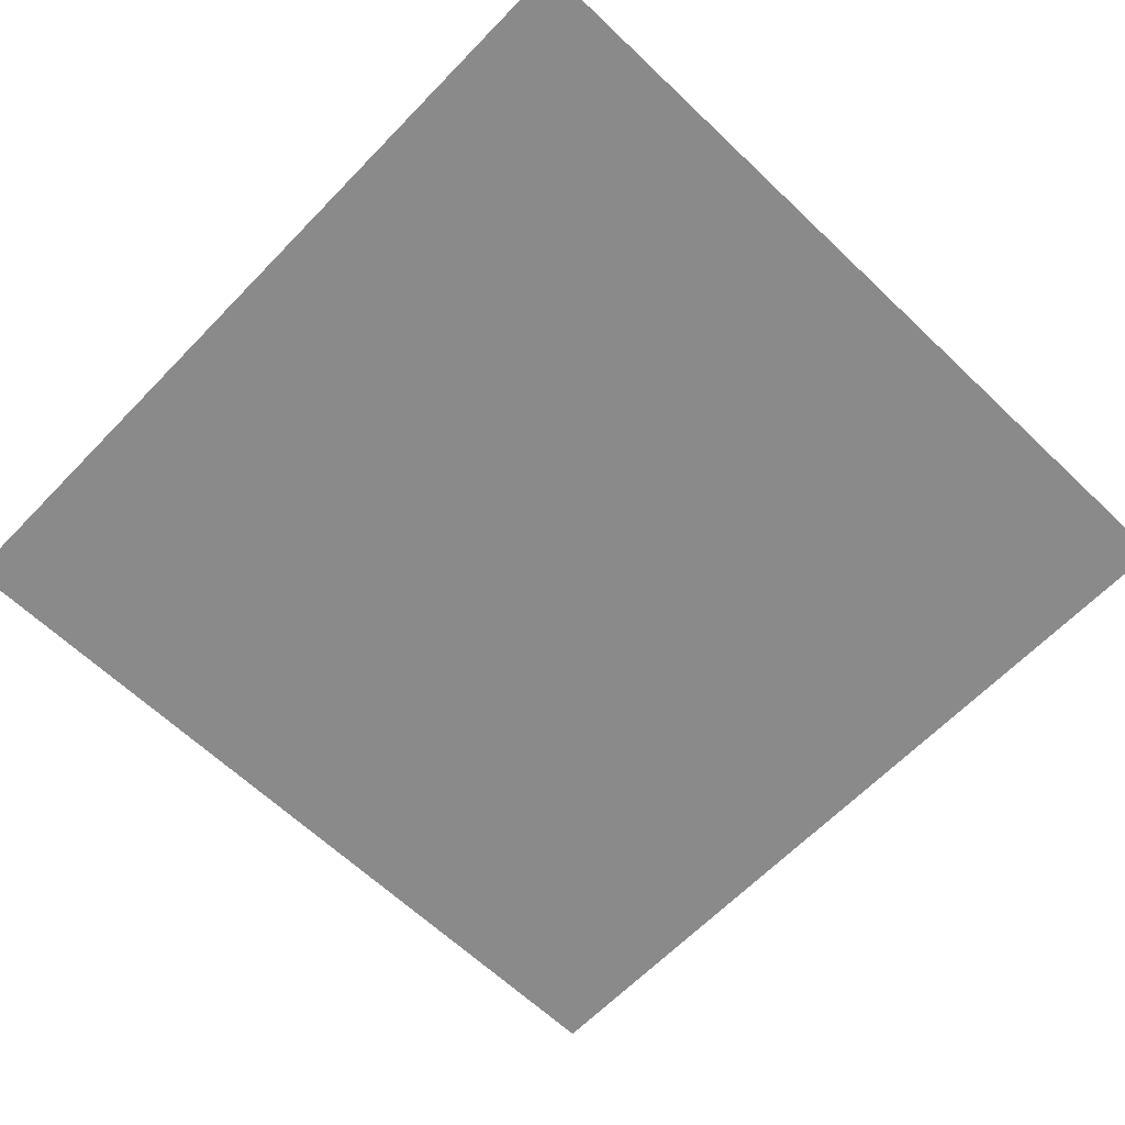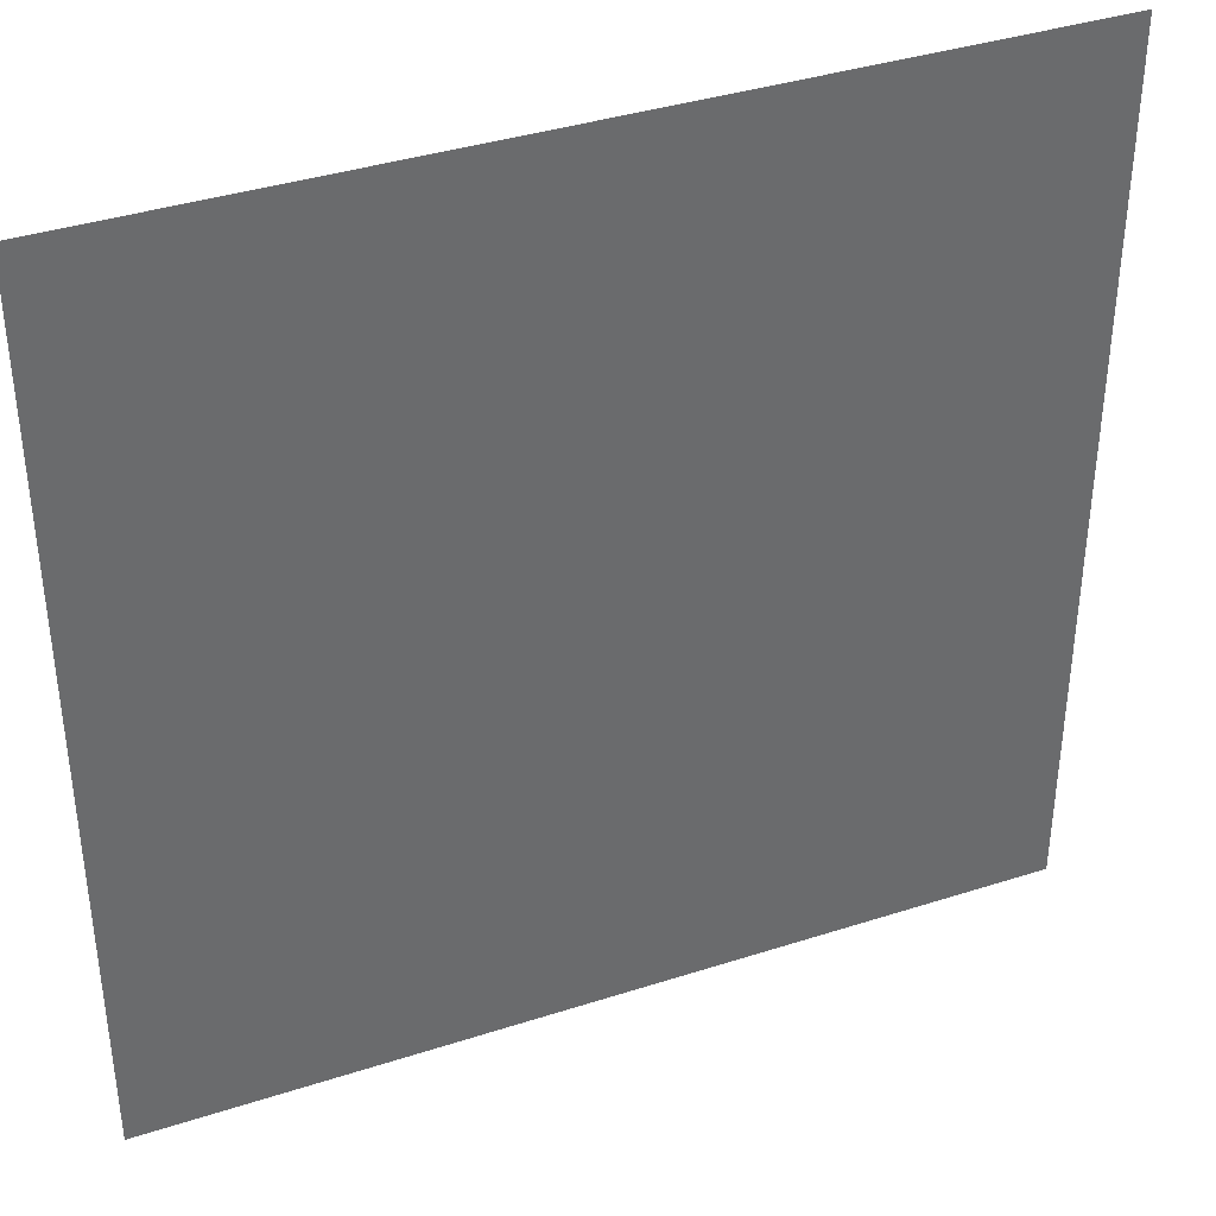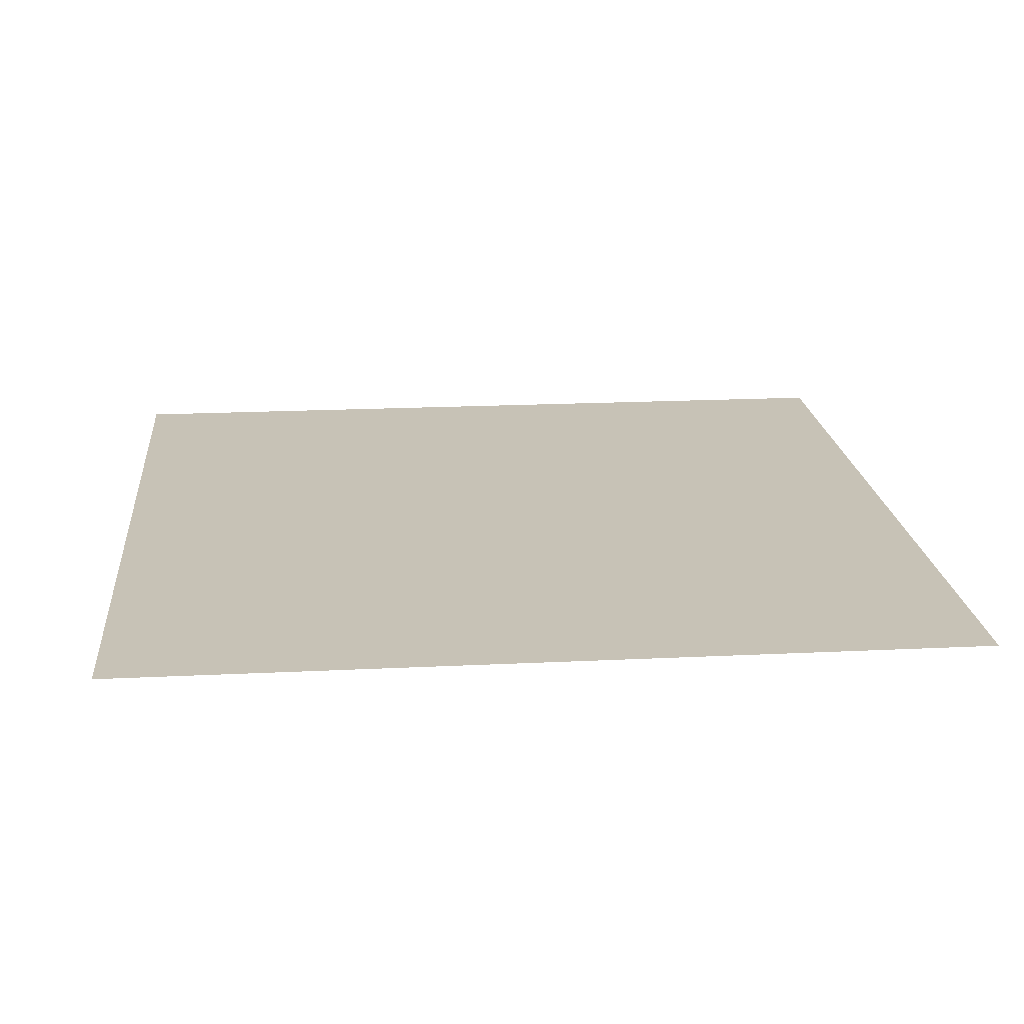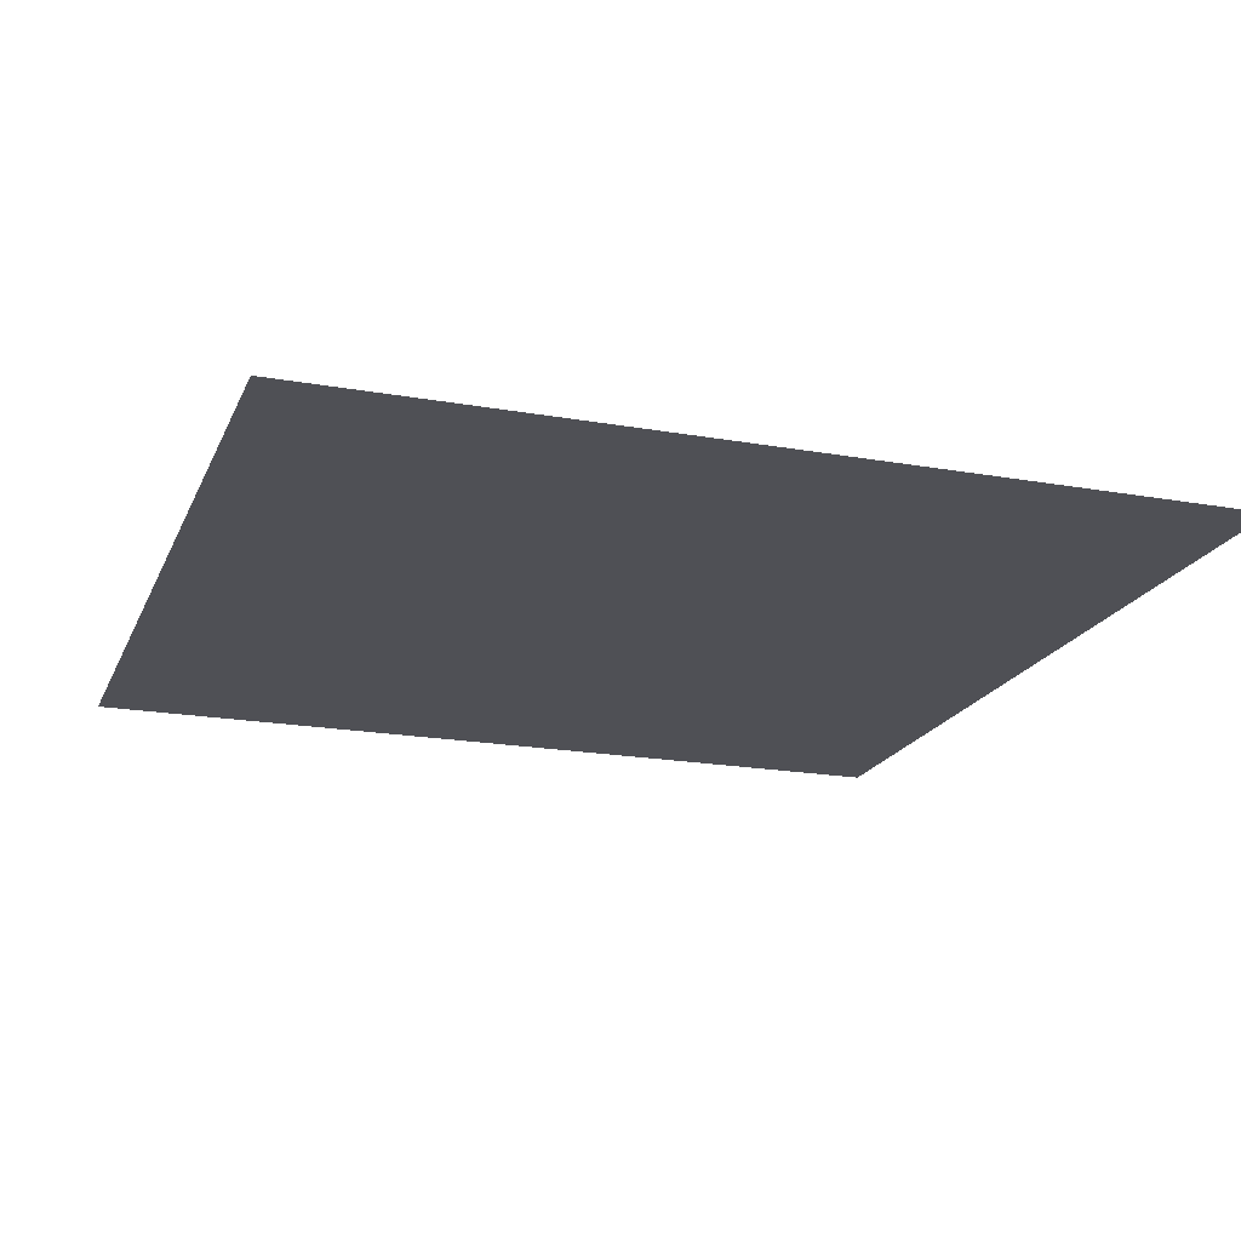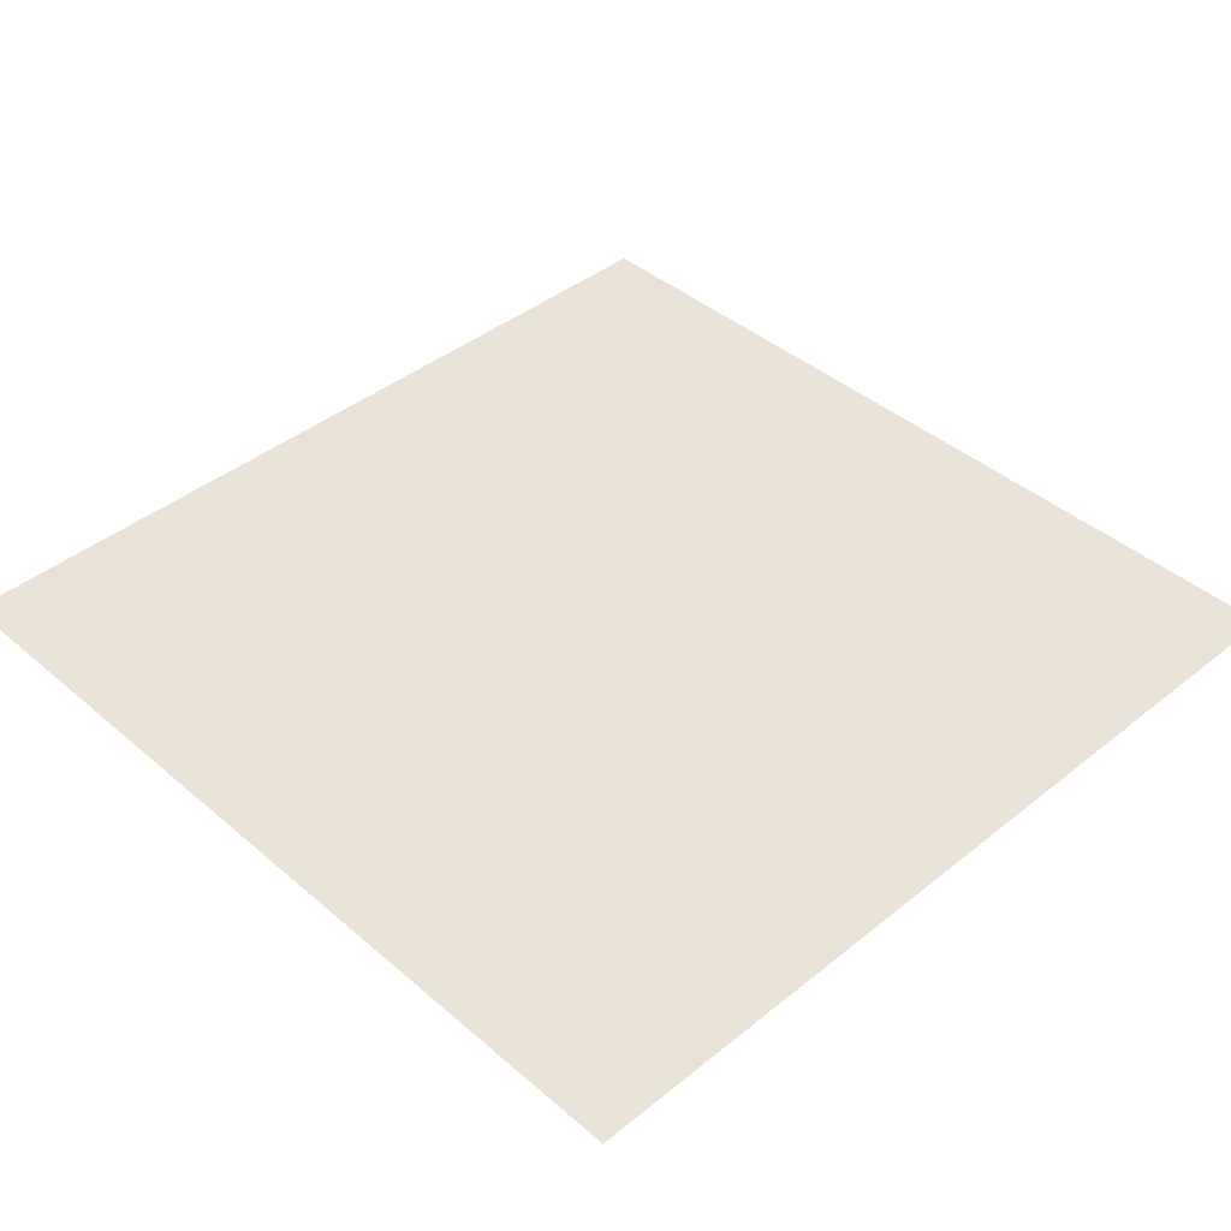
<metadata>
{"format":"obj","ext":"obj","renderer":"f3d","projection":"perspective","resolution":1024,"background":"white","views":[{"elev":-63.6,"azim":136.1,"up":"+Y"},{"elev":38.3,"azim":-22.2,"up":"+Z"},{"elev":19.3,"azim":-5.3,"up":"+Y"},{"elev":-19.3,"azim":-18.5,"up":"+Y"},{"elev":41.6,"azim":-134.1,"up":"+Y"}]}
</metadata>
<code>
o Plane
v 0 0 0
v 1 0 0
v 0 0 -1
v 1 0 -1
f 2 3 1
f 2 4 3

</code>
